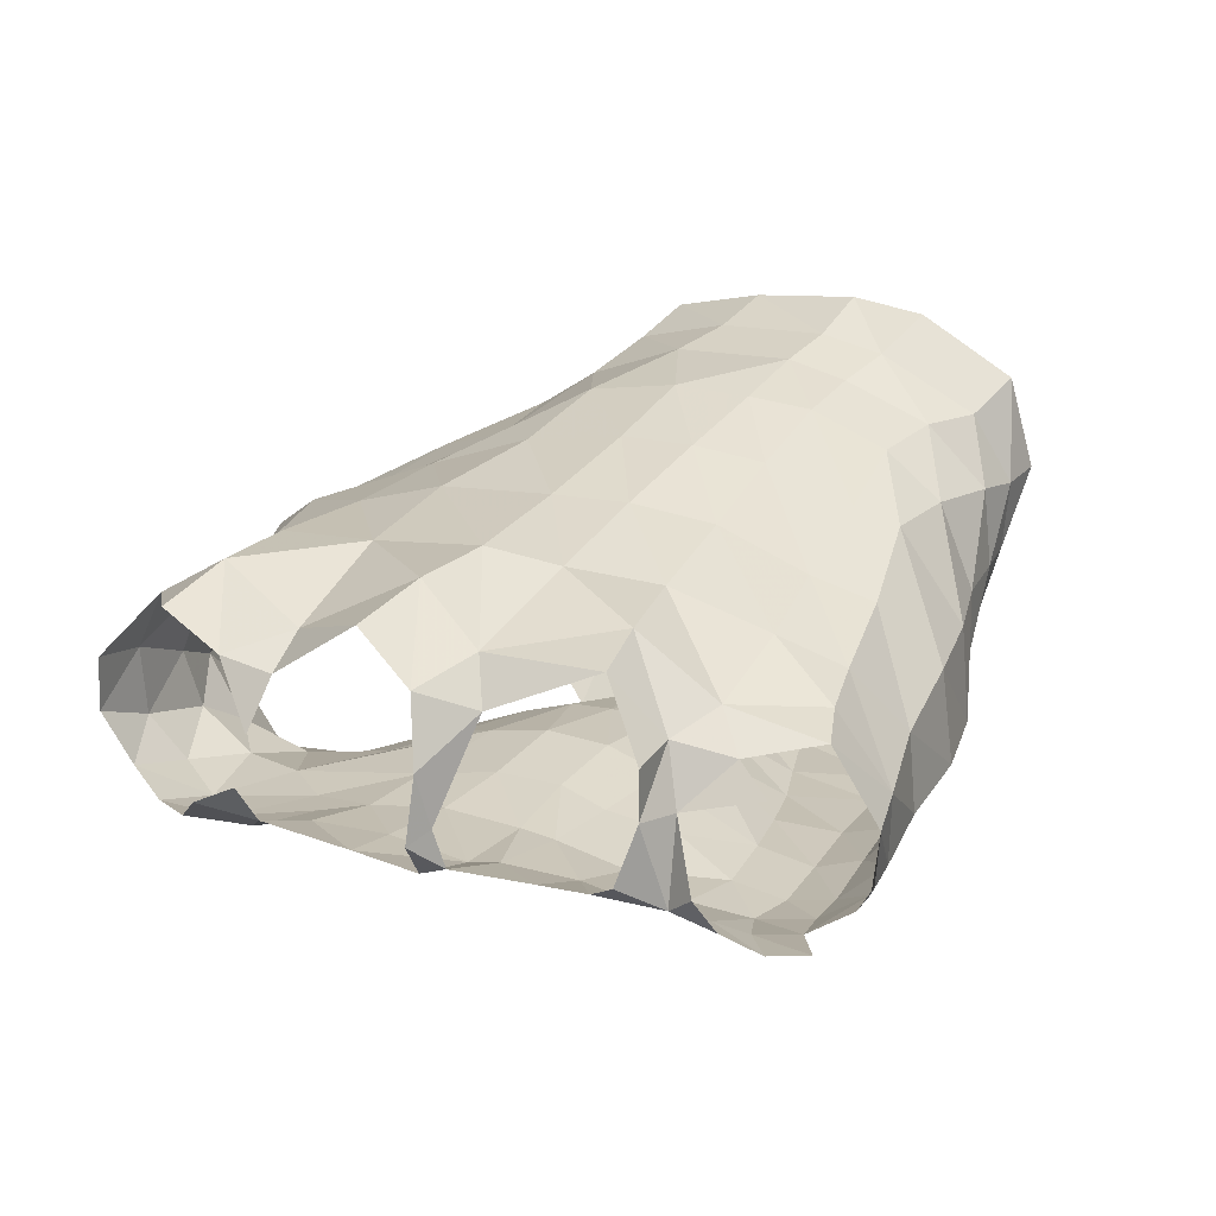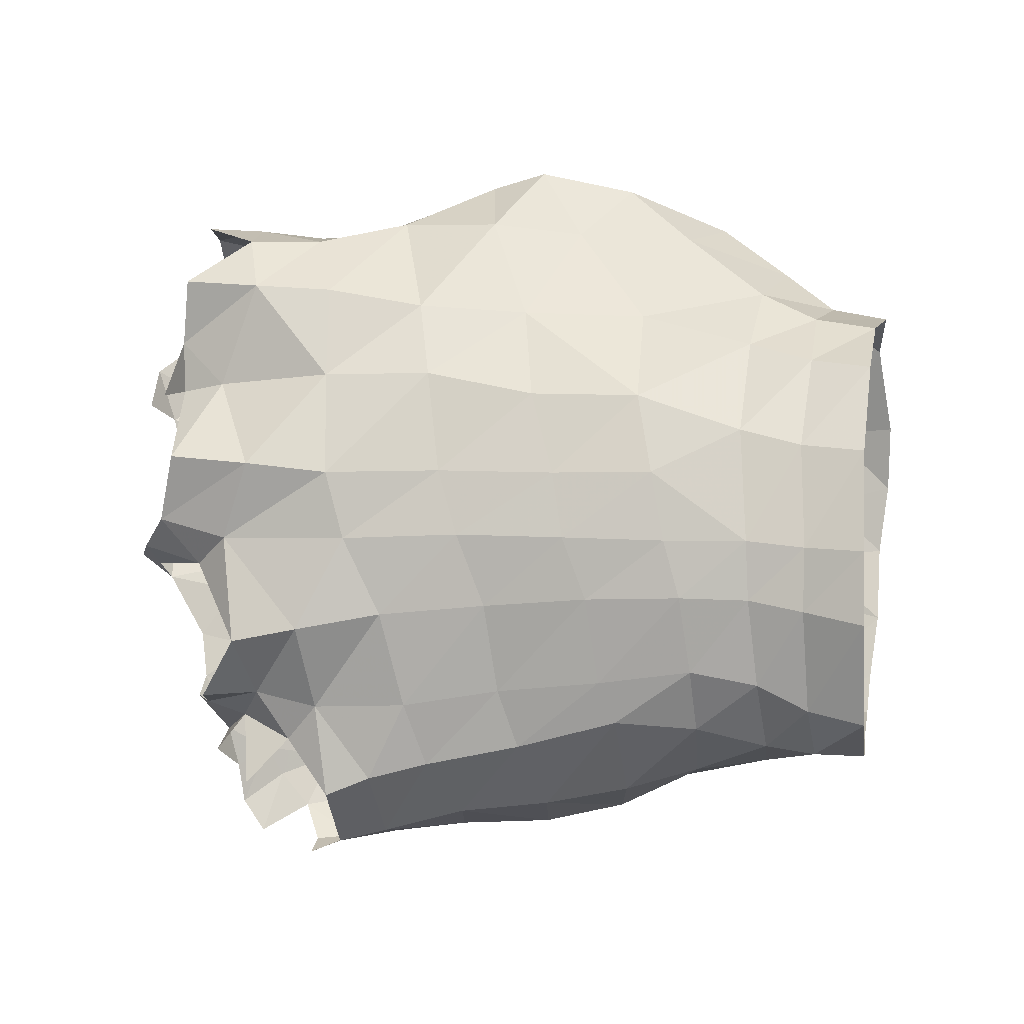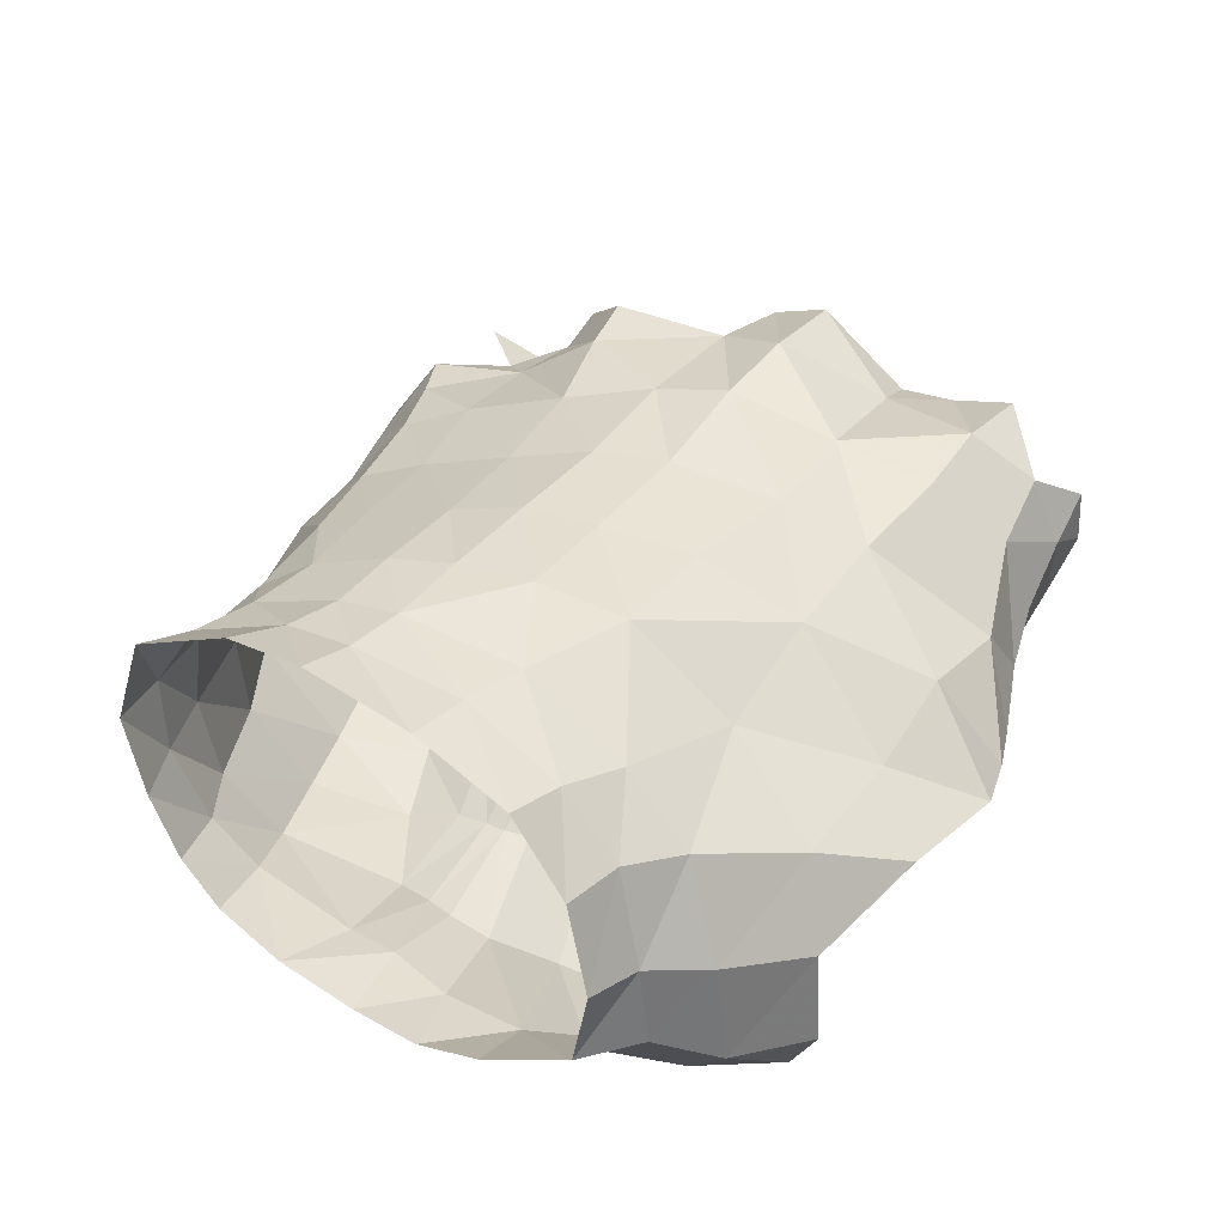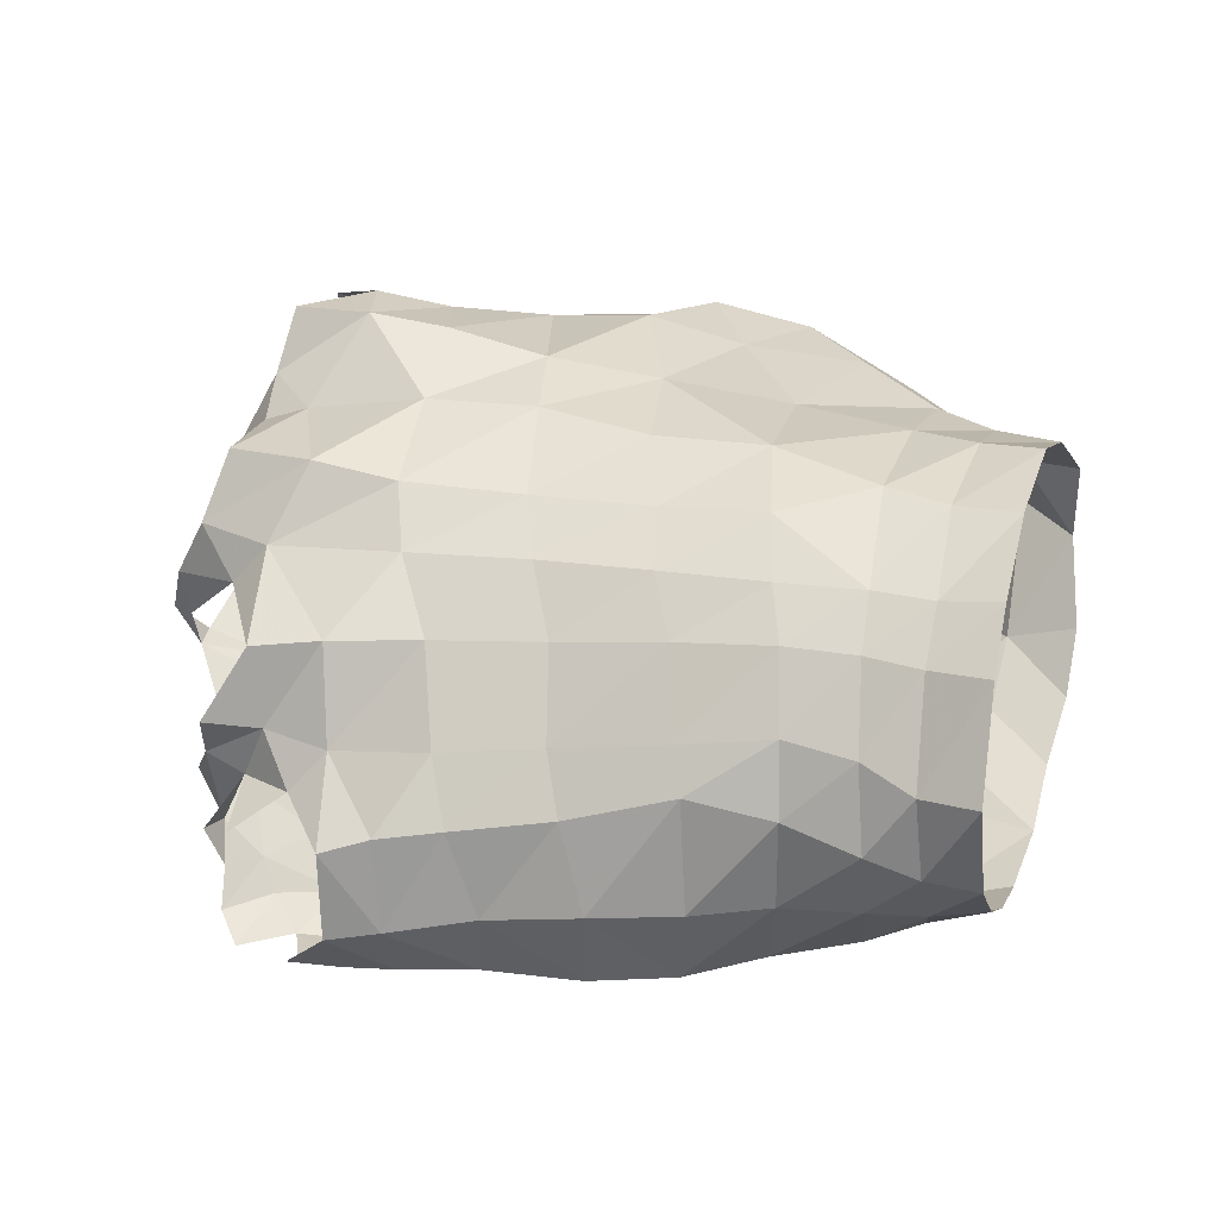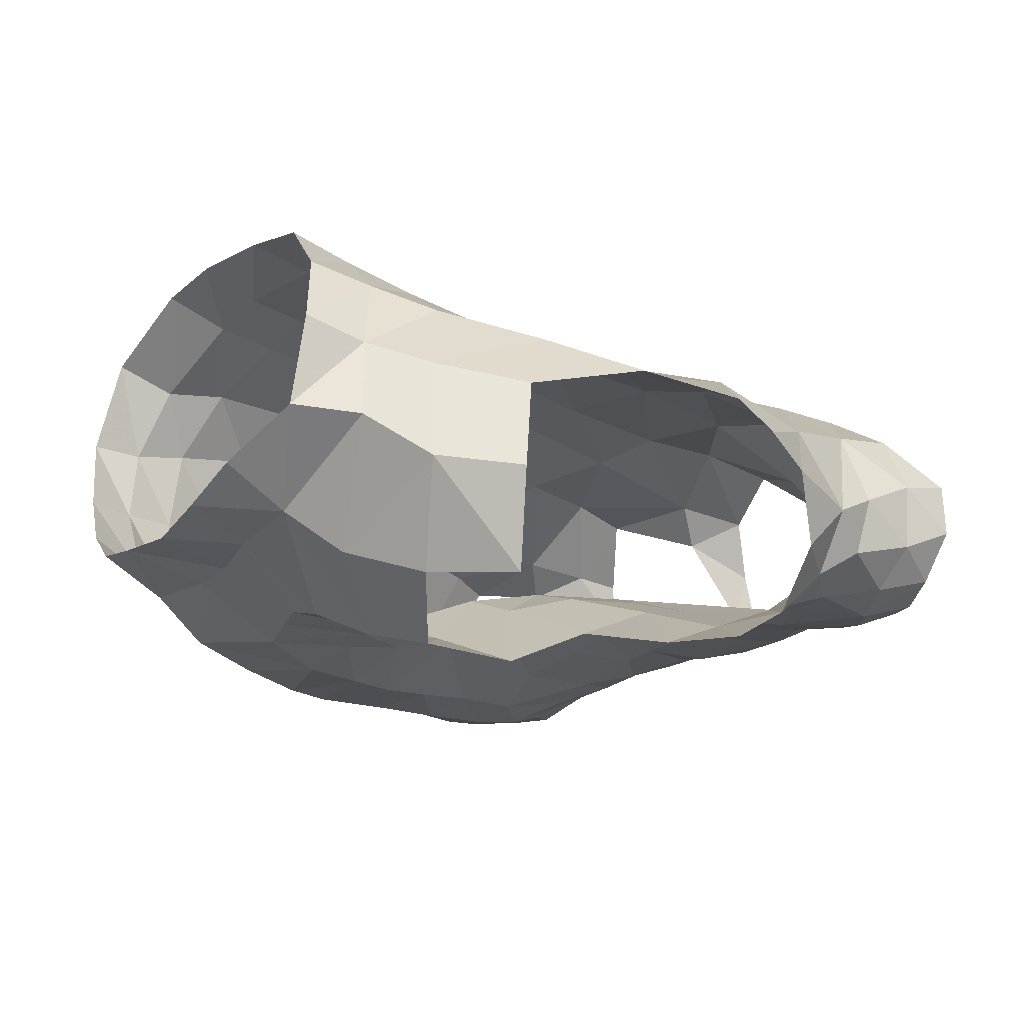
<metadata>
{"format":"obj","ext":"obj","renderer":"f3d","projection":"perspective","resolution":1024,"background":"white","views":[{"elev":22.6,"azim":127.1,"up":"+Y"},{"elev":77.8,"azim":-171.2,"up":"+Y"},{"elev":47.4,"azim":-52.2,"up":"+Y"},{"elev":54.6,"azim":-160.5,"up":"+Y"},{"elev":-19.0,"azim":-30.1,"up":"+Y"}]}
</metadata>
<code>
v 0.0468 -0.01824 0.01722
v 0.0368 -0.02268 0.01773
v 0.04259 -0.02562 0.02833
v 0.05196 -0.02159 0.02592
v 0.0131 -0.02471 0.04209
v 0.05636 -0.02106 0.03408
v 0.04801 -0.02593 0.03611
v 0.05719 -0.0135 0.03955
v 0.0644 -0.006888 0.03739
v 0.06334 -0.01472 0.0333
v 0.07078 -0.003729 0.03512
v 0.05826 0.003059 0.03673
v 0.0696 0.006049 0.03135
v 0.05075 0.01593 0.01209
v 0.0472 0.01682 -0.001153
v 0.06205 0.01577 -0.003429
v 0.06448 0.01393 0.01032
v 0.05213 0.01212 -0.02067
v 0.05844 0.01417 -0.01161
v 0.0435 0.01655 -0.0093
v 0.03852 0.01435 -0.01778
v 0.03882 -0.01319 0.002569
v 0.02897 -0.01531 0.001541
v 0.03173 -0.0177 0.007239
v 0.04089 -0.01488 0.008013
v 0.04702 -0.002227 0.04595
v 0.05371 -0.00509 0.04281
v 0.004011 -0.02242 -0.007046
v -0.00725 -0.01675 -0.00444
v -0.006736 -0.01637 0.001676
v 0.003583 -0.02119 -0.002326
v -0.001543 -0.01997 0.02534
v -0.007081 -0.01433 0.0203
v -0.01144 -0.004984 0.03086
v -0.004152 -0.006241 0.03524
v 0.005171 -0.02368 0.03376
v 0.002219 -0.01194 0.04077
v 0.01118 -0.01342 0.0467
v -0.007813 -0.01533 -0.01783
v -0.000384 -0.0196 -0.02154
v -0.002302 -0.000476 -0.03046
v -0.0011 0.009756 -0.02985
v -0.00769 0.008652 -0.02979
v -0.009057 -0.000823 -0.02828
v 0.006841 -0.000129 -0.03318
v 0.008378 0.01068 -0.02917
v 0.06019 -0.01822 0.02608
v 0.05567 -0.01728 0.0173
v 0.07898 -0.01552 0.0229
v 0.06884 -0.01538 0.01947
v 0.0687 -0.01538 0.0271
v 0.07675 -0.0137 0.02914
v 0.05974 -0.01246 -0.002922
v 0.04886 -0.01174 -0.001553
v 0.05147 -0.0125 0.004587
v 0.06375 -0.01343 0.004894
v 0.04512 -0.01477 -0.01532
v 0.0561 -0.01485 -0.01552
v 0.05271 -0.01689 -0.02314
v 0.0453 -0.01748 -0.02153
v 0.07678 -0.01346 -0.01287
v 0.08485 -0.01127 -0.01312
v 0.08427 -0.00996 -0.01636
v 0.07557 -0.0129 -0.01634
v -0.01424 0.008745 -0.02908
v -0.01536 -0.00079 -0.02545
v 0.0432 0.004018 -0.03856
v 0.03767 -0.00426 -0.04333
v 0.04779 -0.006489 -0.04737
v 0.05064 0.002958 -0.04154
v 0.001842 0.01742 -0.02323
v -0.005078 0.01733 -0.02555
v 0.01312 -0.002153 0.04455
v 0.003562 0.000668 0.03824
v -0.003175 0.003712 0.03322
v -0.01036 0.006099 0.0322
v 0.07229 -0.01523 0.01307
v 0.04981 -0.01477 0.01037
v 0.03741 -0.01304 -0.002277
v 0.03254 -0.02234 -0.03207
v 0.02253 -0.0228 -0.03022
v 0.02805 -0.02257 -0.02139
v 0.03578 -0.02158 -0.02474
v 0.03742 -0.01418 -0.04421
v 0.04047 -0.02001 -0.03979
v 0.04936 -0.02039 -0.04187
v 0.04697 -0.0157 -0.04669
v 0.04027 -7.9e-05 0.04845
v -0.002528 -0.01124 -0.02791
v -0.008476 -0.01036 -0.02382
v -0.01622 -0.007484 -0.02072
v 0.01626 -0.02017 -0.001501
v 0.00313 -0.02056 0.00123
v 0.004067 -0.02191 0.00612
v 0.01733 -0.0202 0.001418
v 0.02489 -0.02836 0.01945
v 0.01184 -0.0285 0.02194
v -0.007891 -0.01573 0.01015
v -0.01619 -0.01456 0.003968
v -0.01611 -0.01302 0.01305
v -0.01693 -0.01346 -0.006101
v -0.01661 -0.01169 -0.01512
v -0.01207 0.02043 -0.02668
v -0.01499 -0.009792 0.02102
v 0.07878 -4.6e-05 0.03365
v 0.07828 -0.008555 0.03347
v 0.06906 -0.01114 0.0342
v 0.01292 -0.02346 -0.01361
v 0.008395 -0.0215 -0.02504
v 0.08283 -0.01476 0.01705
v 0.09139 -0.008385 0.01298
v 0.08875 -0.01242 0.0176
v 0.0787 -0.0118 -0.02357
v 0.07159 -0.01431 -0.02386
v 0.07897 0.00882 0.00814
v 0.0762 0.01279 0.02159
v 0.06619 0.01281 0.02253
v 0.05693 -0.0131 -0.009913
v 0.06696 -0.01372 -0.01207
v 0.06596 -0.01429 -0.01615
v 0.0758 -0.01458 0.009496
v 0.08451 -0.01341 0.0111
v 0.0806 -0.01279 0.006102
v 0.07271 -0.01365 0.004636
v 0.02632 -0.001445 -0.04069
v 0.02581 -0.0132 -0.04212
v 0.04634 -0.01264 -0.008444
v 0.05352 0.01271 0.02224
v 0.03589 -0.01372 -0.007692
v 0.06759 0.003035 -0.03228
v 0.06953 -0.003824 -0.03481
v 0.07478 -0.0032 -0.03386
v 0.0747 0.002886 -0.03383
v 0.08678 -0.0131 0.02328
v 0.08464 -0.01142 0.02942
v 0.08576 -0.005343 0.03308
v 0.02546 0.01752 -0.01547
v 0.02211 0.0134 -0.02549
v 0.03509 0.009697 -0.02806
v 0.04727 0.0076 -0.03158
v 0.05929 0.004153 -0.03318
v 0.06287 0.01171 -0.02429
v 0.03137 0.006769 -0.03466
v 0.08833 -9.3e-05 0.007514
v 0.08566 0.006678 0.01364
v 0.08441 0.005714 0.00708
v 0.03441 -0.01676 -0.0146
v 0.000548 0.02025 0.02038
v 0.000864 0.0241 0.007695
v 0.008805 0.02266 0.008911
v 0.008652 0.01696 0.02236
v 0.07127 -0.01465 -0.03063
v 0.07707 -0.01173 -0.02941
v 0.07726 -0.01 -0.03249
v 0.07273 -0.01335 -0.03614
v 0.01911 0.01107 -0.03004
v 0.05389 -0.007733 -0.04972
v 0.05603 0.001627 -0.04453
v 0.0106 0.01647 -0.02273
v 0.01355 0.02053 -0.014
v 0.004809 0.02179 -0.01317
v 0.07468 0.01026 -0.01324
v 0.02967 0.01928 -0.008114
v 0.01664 0.02161 -0.007
v 0.006213 0.02345 -0.005831
v -0.001178 0.0249 -0.00585
v -0.002182 0.02353 -0.01391
v -0.009537 0.02709 -0.01514
v -0.008281 0.02802 -0.005861
v 0.0195 0.02209 0.001699
v 0.02261 0.02035 0.01209
v 0.0322 0.01937 0.000251
v 0.03654 0.01794 0.01085
v 0.07276 0.01557 -0.003803
v 0.03921 0.01304 0.02334
v 0.08814 -0.009868 0.006498
v 0.02329 0.01216 0.0255
v 0.04569 0.00722 0.03722
v 0.03354 0.005085 0.03837
v 0.007473 0.01087 0.03153
v 0.01825 0.00634 0.03943
v -0.007858 0.01545 0.02761
v 1.2e-05 0.01378 0.02814
v 0.02734 0.001443 0.04708
v -0.0069 0.0229 0.01984
v 0.02458 -0.01922 -0.01117
v 0.02623 -0.01679 -0.006187
v 0.0166 -0.02268 -0.0281
v 0.02147 -0.02297 -0.01795
v 0.08823 -0.006471 -0.01437
v 0.08529 -0.005202 -0.01545
v 0.01595 -0.02053 -0.003966
v 0.01546 -0.02134 -0.007796
v 0.01586 -0.000661 -0.0372
v 0.01578 -0.01262 -0.03841
v 0.08605 0.001543 0.03233
v 0.07882 0.007733 0.02934
v 0.09094 -0.005 0.00701
v 0.008236 -0.02566 0.01294
v 0.02043 -0.02335 0.008341
v 0.06861 -0.01347 -0.002674
v 0.08376 0.008682 -0.01175
v 0.08306 0.01369 -0.003991
v 0.07791 -0.01285 -0.002813
v 0.08608 0.01036 0.02146
v 0.06324 -0.01665 -0.02389
v 0.0781 0.005601 -0.01643
v 0.08657 0.001209 -0.01439
v 0.05288 -0.01612 -0.04823
v -0.007027 0.02627 0.007623
v 0.007151 -0.0123 -0.03277
v 0.02757 -0.01555 -0.002981
v 0.08448 -0.01186 -0.003255
v 0.06254 0.000428 -0.03766
v 0.07107 0.01034 -0.02695
v 0.06722 -0.000501 -0.0443
v 0.05778 -0.01554 -0.04948
v 0.06037 -0.01872 -0.04478
v 0.06583 -0.01707 -0.04936
v 0.06463 -0.01809 -0.04101
v 0.06732 -0.01637 -0.03779
v 0.07073 -0.01522 -0.04092
v 0.06922 -0.0169 -0.04573
v 0.07347 -0.01069 -0.03956
v 0.05799 -0.01187 -0.05163
v 0.05482 -0.01999 -0.04283
v 0.05833 -0.02033 -0.03716
v 0.05157 -0.02119 -0.03689
v 0.04223 -0.02188 -0.03451
v 0.03233 -0.02011 -0.03772
v 0.04417 -0.02038 -0.02806
v 0.05348 -0.01985 -0.03087
v 0.06311 -0.01789 -0.03179
v 0.0383 -0.01811 -0.01981
f 4 3 1
f 1 3 2
f 6 7 4
f 4 7 3
f 6 10 8
f 8 10 9
f 11 13 9
f 9 13 12
f 17 16 14
f 14 16 15
f 21 20 18
f 18 20 19
f 25 24 22
f 22 24 23
f 28 31 29
f 29 31 30
f 32 35 33
f 33 35 34
f 36 5 37
f 37 5 38
f 39 40 29
f 29 40 28
f 44 43 41
f 41 43 42
f 41 42 45
f 45 42 46
f 1 48 4
f 4 48 47
f 52 51 49
f 49 51 50
f 56 55 53
f 53 55 54
f 60 59 57
f 57 59 58
f 64 63 61
f 61 63 62
f 66 65 44
f 44 65 43
f 70 69 67
f 67 69 68
f 71 42 72
f 72 42 43
f 74 37 73
f 73 37 38
f 76 34 75
f 75 34 35
f 55 56 50
f 50 56 77
f 4 47 6
f 6 47 10
f 22 55 25
f 25 55 78
f 55 22 54
f 54 22 79
f 83 82 80
f 80 82 81
f 84 87 85
f 85 87 86
f 90 44 89
f 89 44 41
f 91 66 90
f 90 66 44
f 95 94 92
f 92 94 93
f 31 93 30
f 30 93 98
f 30 98 99
f 99 98 100
f 29 30 101
f 101 30 99
f 29 101 39
f 39 101 102
f 107 106 11
f 11 106 105
f 109 108 40
f 40 108 28
f 50 77 49
f 49 77 110
f 114 113 64
f 64 113 63
f 115 17 116
f 116 17 117
f 58 120 118
f 118 120 119
f 124 123 121
f 121 123 122
f 87 84 69
f 69 84 68
f 84 126 68
f 68 126 125
f 53 54 118
f 118 54 127
f 128 12 117
f 117 12 13
f 129 127 79
f 79 127 54
f 51 52 107
f 107 52 106
f 133 132 130
f 130 132 131
f 21 139 137
f 137 139 138
f 142 141 18
f 18 141 140
f 125 143 68
f 68 143 67
f 144 146 145
f 145 146 115
f 147 57 129
f 129 57 127
f 57 58 127
f 127 58 118
f 151 150 148
f 148 150 149
f 152 155 153
f 153 155 154
f 139 21 140
f 140 21 18
f 14 128 17
f 17 128 117
f 143 139 67
f 67 139 140
f 139 143 138
f 138 143 156
f 70 158 69
f 69 158 157
f 71 161 159
f 159 161 160
f 18 19 142
f 142 19 162
f 20 21 163
f 163 21 137
f 160 164 137
f 137 164 163
f 161 165 160
f 160 165 164
f 165 161 166
f 166 161 167
f 159 160 138
f 138 160 137
f 161 71 167
f 167 71 72
f 150 171 170
f 173 172 171
f 171 172 170
f 14 15 173
f 173 15 172
f 115 174 17
f 17 174 16
f 128 14 175
f 175 14 173
f 123 176 122
f 122 176 111
f 166 149 165
f 165 149 150
f 150 151 171
f 171 151 177
f 177 179 175
f 175 179 178
f 73 181 74
f 74 181 180
f 182 76 183
f 183 76 75
f 184 179 181
f 181 179 177
f 183 148 182
f 182 148 185
f 129 187 147
f 147 187 186
f 82 189 81
f 81 189 188
f 191 190 63
f 63 190 62
f 93 31 92
f 92 31 192
f 193 192 28
f 28 192 31
f 194 125 195
f 195 125 126
f 112 134 110
f 110 134 49
f 52 49 135
f 135 49 134
f 52 135 106
f 106 135 136
f 196 105 136
f 136 105 106
f 196 197 105
f 200 199 95
f 95 199 94
f 151 180 177
f 177 180 181
f 53 201 56
f 56 201 124
f 56 124 77
f 77 124 121
f 162 174 202
f 202 174 203
f 123 124 204
f 204 124 201
f 90 39 91
f 91 39 102
f 197 205 116
f 64 120 114
f 114 120 206
f 204 201 61
f 61 201 119
f 208 207 202
f 202 207 162
f 69 157 87
f 87 157 209
f 61 119 64
f 64 119 120
f 207 208 191
f 191 208 190
f 67 140 70
f 70 140 141
f 176 198 111
f 197 13 105
f 105 13 11
f 173 171 175
f 175 171 177
f 117 13 116
f 116 13 197
f 126 81 195
f 195 81 188
f 45 211 41
f 41 211 89
f 79 212 129
f 129 212 187
f 73 184 181
f 211 109 89
f 89 109 40
f 22 23 79
f 79 23 212
f 176 123 213
f 213 123 204
f 111 112 122
f 122 112 110
f 131 214 130
f 130 214 141
f 77 121 110
f 110 121 122
f 205 145 116
f 116 145 115
f 93 94 98
f 98 94 33
f 98 33 100
f 100 33 104
f 32 33 199
f 199 33 94
f 12 128 178
f 178 128 175
f 201 53 119
f 119 53 118
f 131 132 155
f 155 132 154
f 89 40 90
f 90 40 39
f 215 133 130
f 33 34 104
f 174 115 203
f 203 115 146
f 19 16 162
f 162 16 174
f 20 15 19
f 19 15 16
f 163 172 20
f 20 172 15
f 220 223 221
f 221 223 222
f 221 222 155
f 155 222 224
f 218 219 220
f 220 219 223
f 214 131 216
f 155 224 131
f 164 170 163
f 163 170 172
f 164 165 170
f 170 165 150
f 62 213 61
f 61 213 204
f 142 162 215
f 215 162 207
f 70 141 158
f 158 141 214
f 113 114 153
f 153 114 152
f 59 206 58
f 58 206 120
f 87 209 86
f 86 209 226
f 226 209 218
f 218 209 217
f 220 227 218
f 218 227 226
f 227 228 226
f 226 228 86
f 228 229 86
f 86 229 85
f 85 230 84
f 84 230 126
f 229 80 85
f 85 80 230
f 80 229 83
f 83 229 231
f 229 228 231
f 231 228 232
f 228 227 232
f 232 227 233
f 155 152 221
f 221 152 233
f 60 57 234
f 234 57 147
f 126 230 81
f 81 230 80
f 215 130 142
f 142 130 141
f 114 206 152
f 152 206 233
f 220 221 227
f 227 221 233
f 217 209 225
f 225 209 157
f 59 232 206
f 206 232 233
f 232 59 231
f 231 59 60
f 60 234 231
f 231 234 83
f 234 147 83
f 83 147 82
f 147 186 82
f 82 186 189
f 108 193 28
f 48 1 78
f 78 1 25
f 1 2 25
f 25 2 24
f 96 97 200
f 200 97 199
f 78 55 48
f 48 55 50
f 51 47 50
f 50 47 48
f 107 10 51
f 51 10 47
f 11 9 107
f 107 9 10
f 12 27 9
f 9 27 8
f 178 26 12
f 12 26 27
f 179 88 178
f 178 88 26
f 179 184 88
f 200 24 96
f 96 24 2
f 95 23 200
f 200 23 24
f 92 212 95
f 95 212 23
f 192 187 92
f 92 187 212
f 193 186 192
f 192 186 187
f 108 189 193
f 193 189 186
f 109 188 108
f 108 188 189
f 36 32 97
f 97 32 199
f 36 37 32
f 32 37 35
f 37 74 35
f 35 74 75
f 74 180 75
f 75 180 183
f 180 151 183
f 183 151 148
f 109 211 188
f 188 211 195
f 211 45 195
f 195 45 194
f 143 125 156
f 156 125 194
f 138 156 159
f 159 156 46
f 45 46 194
f 194 46 156
f 159 46 71
f 71 46 42
f 65 103 43
f 43 103 72
f 103 168 72
f 72 168 167
f 168 169 167
f 167 169 166
f 169 210 166
f 166 210 149
f 148 149 185
f 185 149 210

</code>
